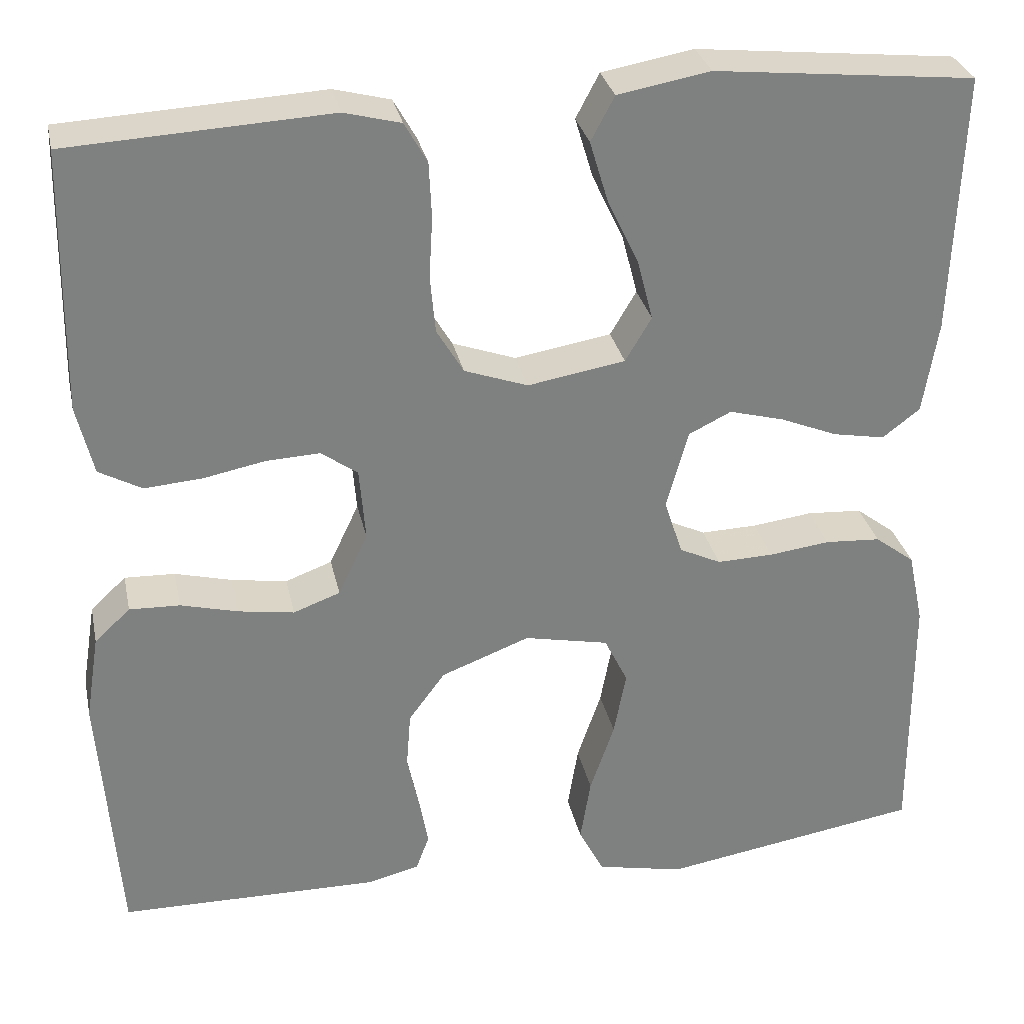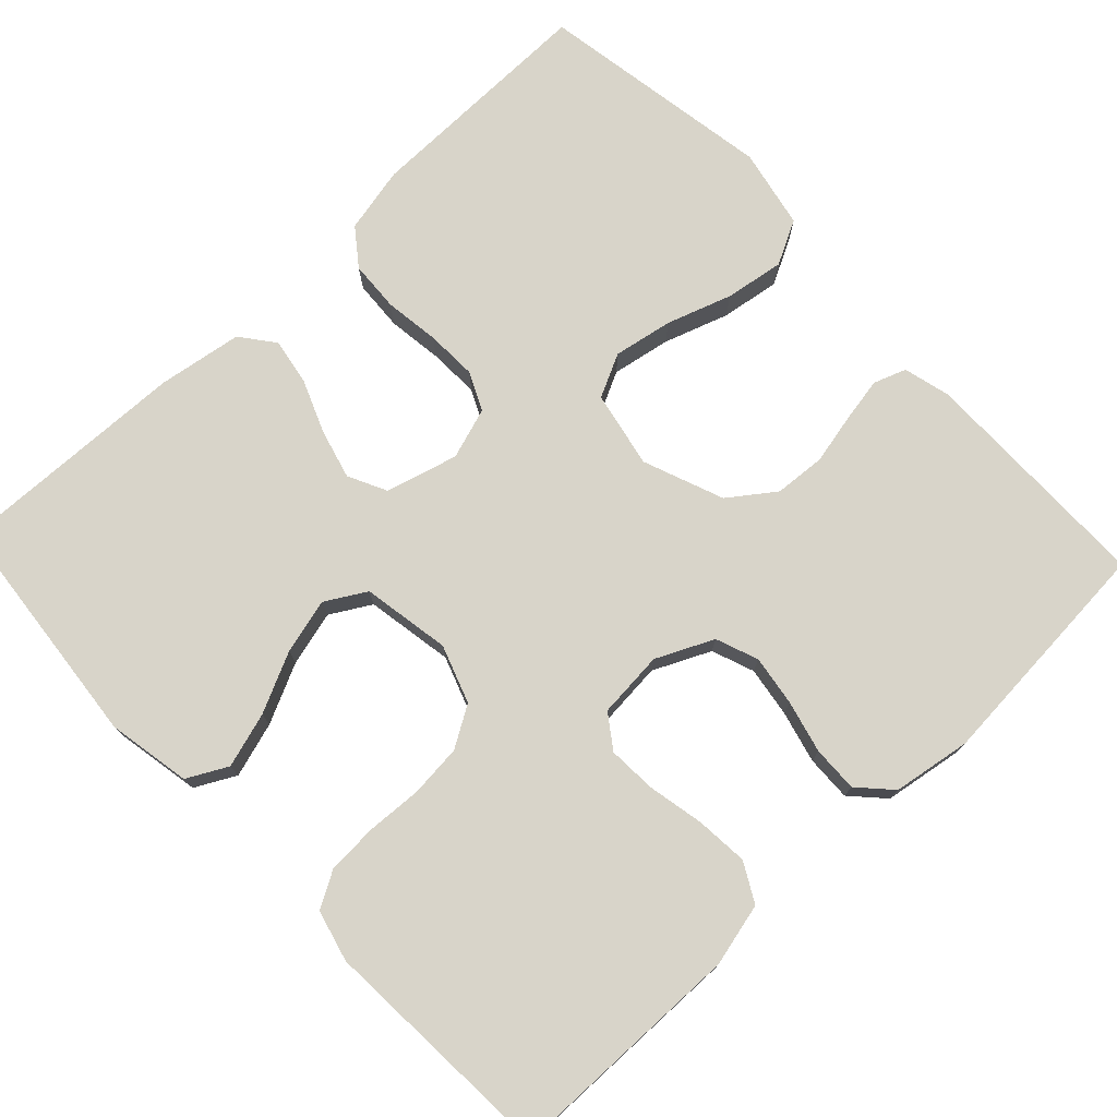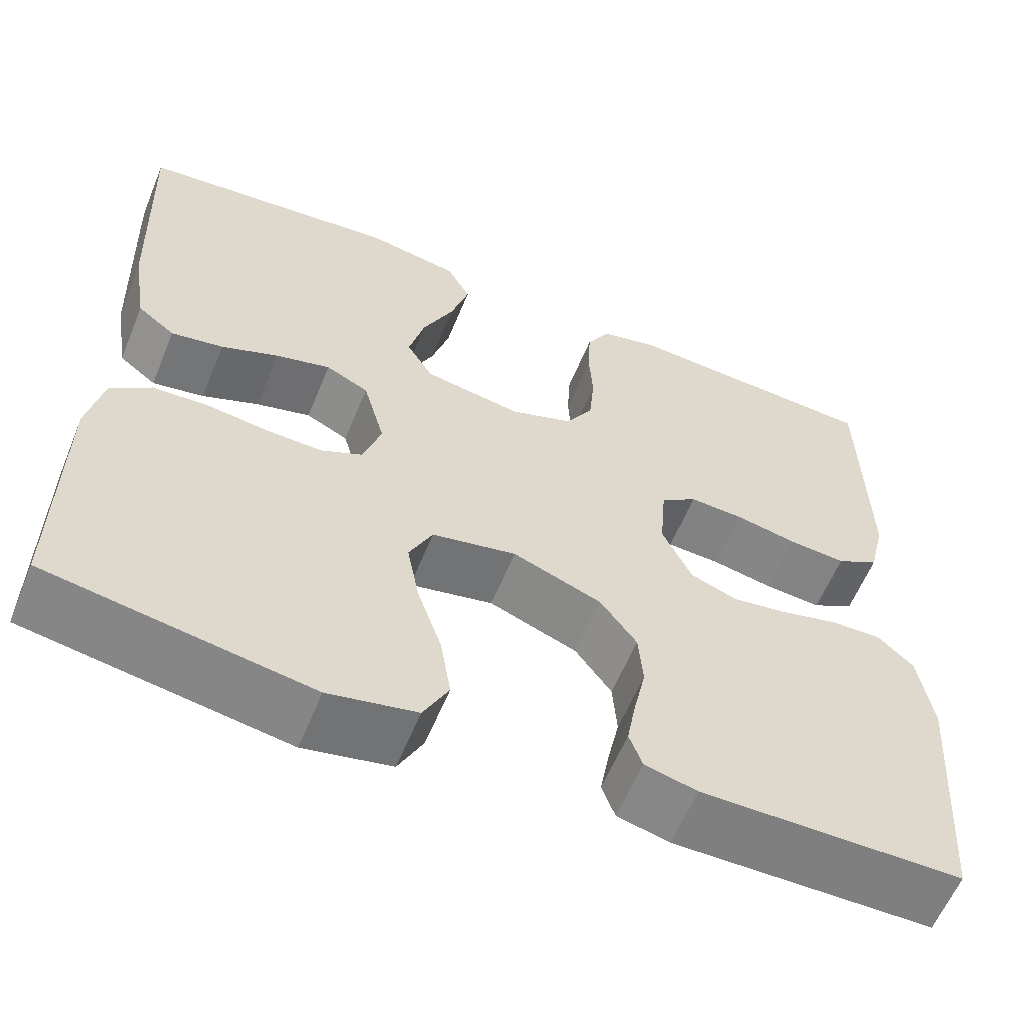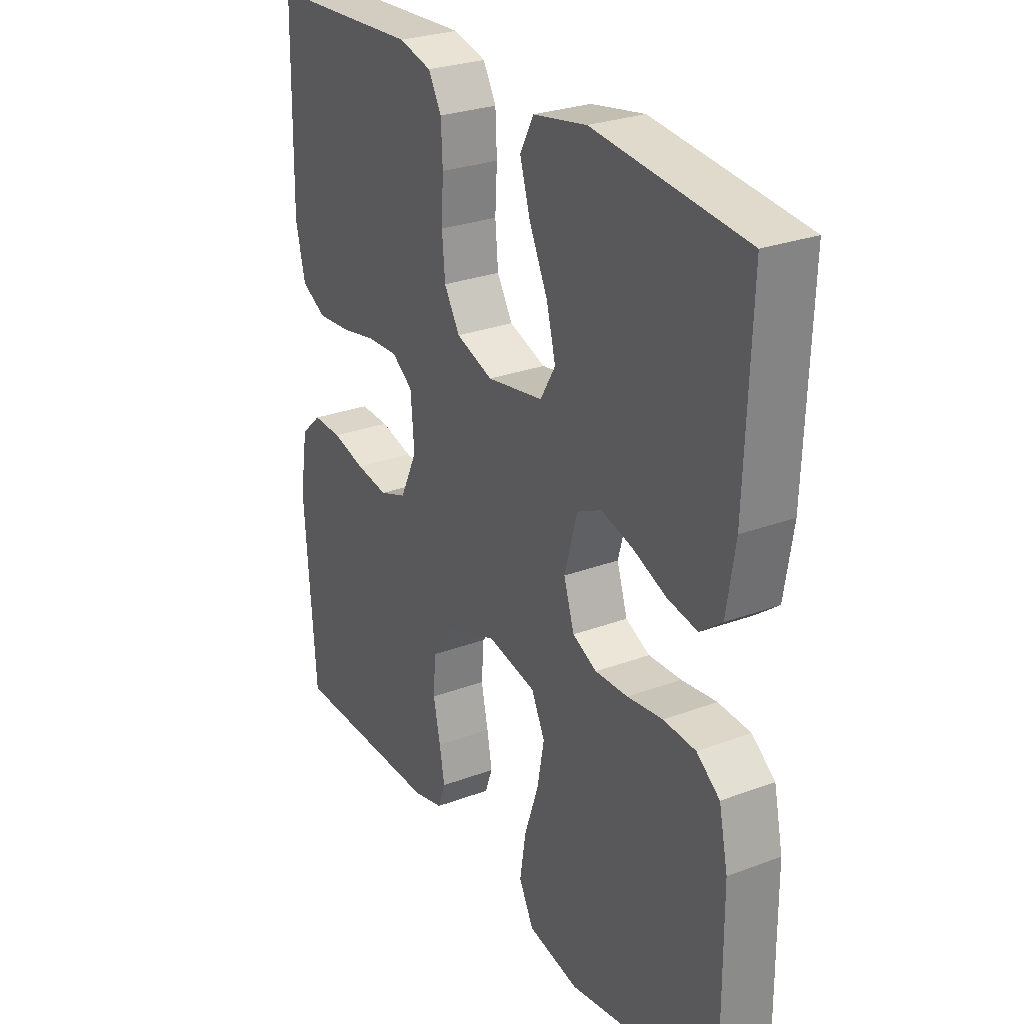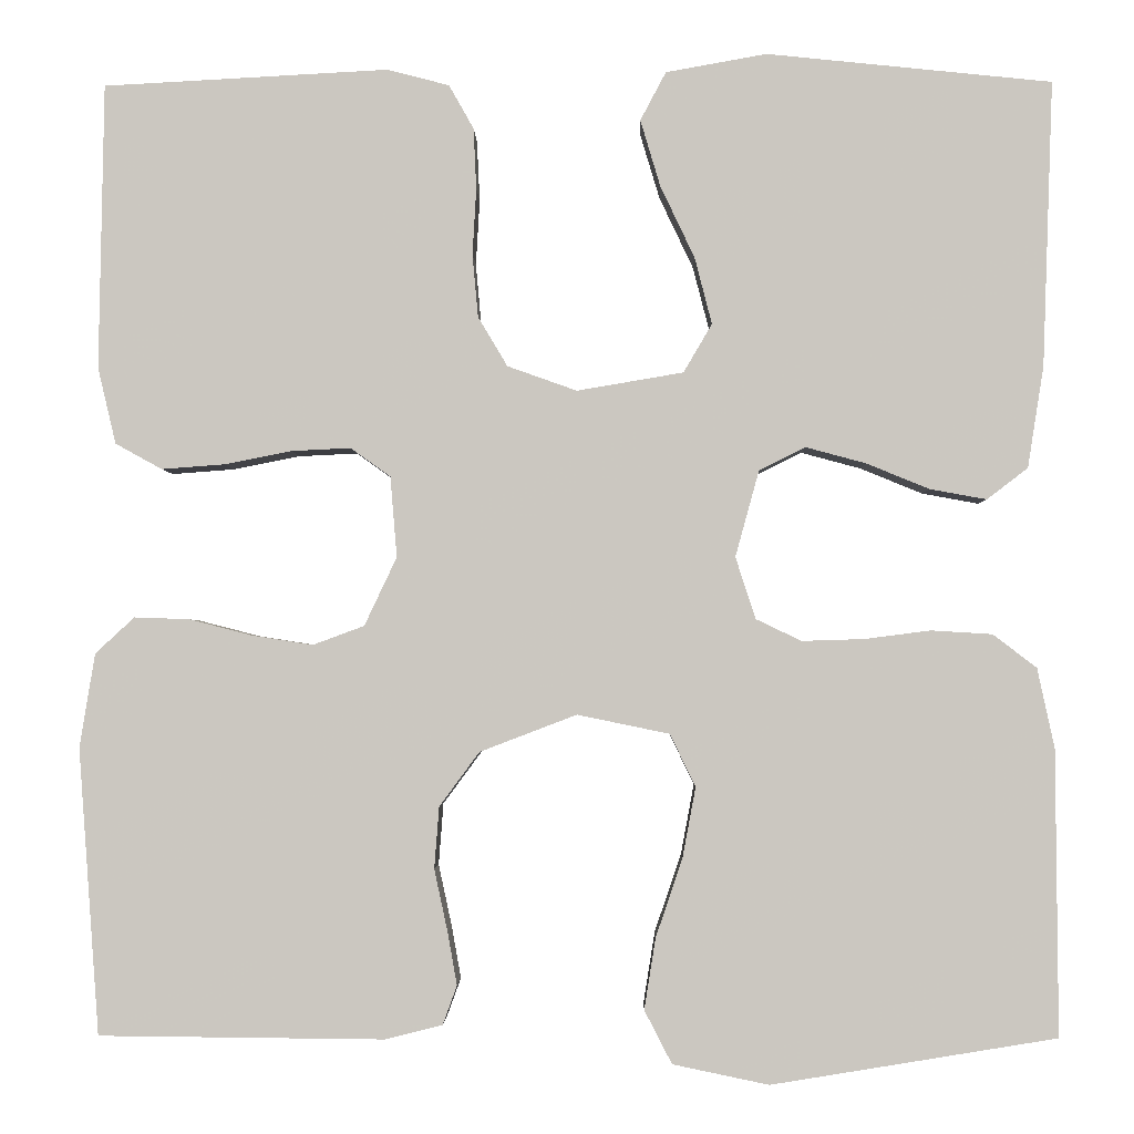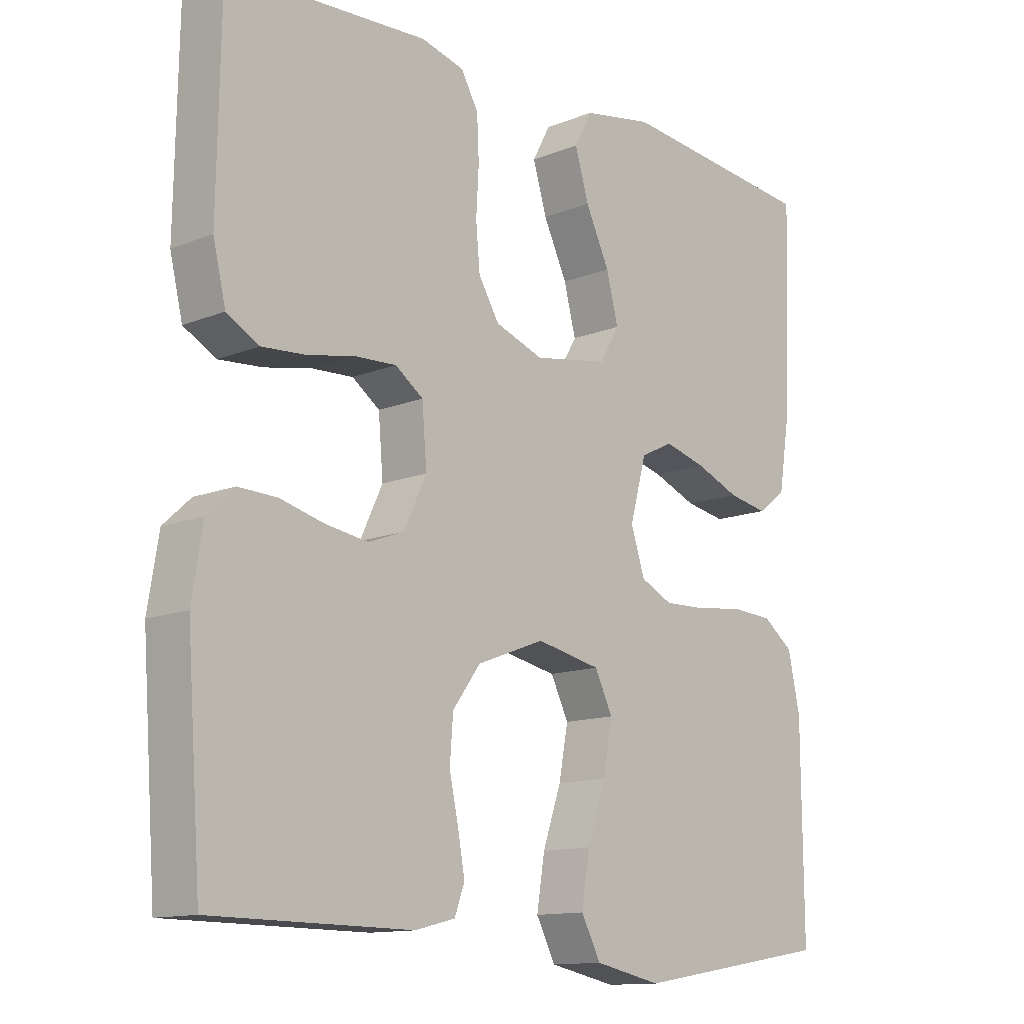
<metadata>
{"format":"obj","ext":"obj","renderer":"f3d","projection":"perspective","resolution":1024,"background":"white","views":[{"elev":30.4,"azim":168.1,"up":"+Z"},{"elev":75.6,"azim":46.5,"up":"+Y"},{"elev":-59.9,"azim":-22.3,"up":"+Z"},{"elev":27.4,"azim":-120.0,"up":"+Z"},{"elev":-2.3,"azim":-178.9,"up":"+Z"},{"elev":-12.8,"azim":132.9,"up":"+Z"}]}
</metadata>
<code>
v -0.5 0.07 0.5
v -0.2 0.07 0.531
v -0.094 0.07 0.512
v -0.067 0.07 0.461
v -0.088 0.07 0.391
v -0.124 0.07 0.315
v -0.142 0.07 0.245
v -0.112 0.07 0.194
v 0 0.07 0.175
v 0.073 0.07 0.201
v 0.104 0.07 0.253
v 0.11 0.07 0.319
v 0.106 0.07 0.389
v 0.109 0.07 0.453
v 0.135 0.07 0.499
v 0.2 0.07 0.516
v 0.5 0.07 0.5
v 0.505 0.07 0.2
v 0.486 0.07 0.12
v 0.437 0.07 0.093
v 0.371 0.07 0.098
v 0.3 0.07 0.112
v 0.238 0.07 0.115
v 0.196 0.07 0.085
v 0.189 0.07 0
v 0.223 0.07 -0.072
v 0.277 0.07 -0.092
v 0.341 0.07 -0.082
v 0.407 0.07 -0.065
v 0.465 0.07 -0.063
v 0.506 0.07 -0.101
v 0.522 0.07 -0.2
v 0.5 0.07 -0.5
v 0.2 0.07 -0.503
v 0.14 0.07 -0.488
v 0.125 0.07 -0.447
v 0.135 0.07 -0.391
v 0.149 0.07 -0.326
v 0.144 0.07 -0.261
v 0.102 0.07 -0.204
v 0 0.07 -0.165
v -0.097 0.07 -0.185
v -0.124 0.07 -0.24
v -0.11 0.07 -0.315
v -0.082 0.07 -0.397
v -0.07 0.07 -0.472
v -0.099 0.07 -0.528
v -0.2 0.07 -0.549
v -0.5 0.07 -0.5
v -0.498 0.07 -0.2
v -0.48 0.07 -0.116
v -0.434 0.07 -0.081
v -0.37 0.07 -0.077
v -0.3 0.07 -0.086
v -0.235 0.07 -0.088
v -0.187 0.07 -0.065
v -0.166 0.07 0
v -0.191 0.07 0.091
v -0.24 0.07 0.115
v -0.303 0.07 0.098
v -0.369 0.07 0.071
v -0.429 0.07 0.06
v -0.472 0.07 0.093
v -0.489 0.07 0.2
v -0.5 0 0.5
v -0.2 0 0.531
v -0.094 0 0.512
v -0.067 0 0.461
v -0.088 0 0.391
v -0.124 0 0.315
v -0.142 0 0.245
v -0.112 0 0.194
v 0 0 0.175
v 0.073 0 0.201
v 0.104 0 0.253
v 0.11 0 0.319
v 0.106 0 0.389
v 0.109 0 0.453
v 0.135 0 0.499
v 0.2 0 0.516
v 0.5 0 0.5
v 0.505 0 0.2
v 0.486 0 0.12
v 0.437 0 0.093
v 0.371 0 0.098
v 0.3 0 0.112
v 0.238 0 0.115
v 0.196 0 0.085
v 0.189 0 0
v 0.223 0 -0.072
v 0.277 0 -0.092
v 0.341 0 -0.082
v 0.407 0 -0.065
v 0.465 0 -0.063
v 0.506 0 -0.101
v 0.522 0 -0.2
v 0.5 0 -0.5
v 0.2 0 -0.503
v 0.14 0 -0.488
v 0.125 0 -0.447
v 0.135 0 -0.391
v 0.149 0 -0.326
v 0.144 0 -0.261
v 0.102 0 -0.204
v 0 0 -0.165
v -0.097 0 -0.185
v -0.124 0 -0.24
v -0.11 0 -0.315
v -0.082 0 -0.397
v -0.07 0 -0.472
v -0.099 0 -0.528
v -0.2 0 -0.549
v -0.5 0 -0.5
v -0.498 0 -0.2
v -0.48 0 -0.116
v -0.434 0 -0.081
v -0.37 0 -0.077
v -0.3 0 -0.086
v -0.235 0 -0.088
v -0.187 0 -0.065
v -0.166 0 0
v -0.191 0 0.091
v -0.24 0 0.115
v -0.303 0 0.098
v -0.369 0 0.071
v -0.429 0 0.06
v -0.472 0 0.093
v -0.489 0 0.2
f 60 61 62 63
f 59 60 63 64
f 51 52 53 54
f 51 54 55
f 50 51 55
f 49 50 55
f 48 49 55 56
f 44 45 46 47
f 43 44 47 48
f 35 36 37 38
f 33 34 35 38
f 33 38 39
f 32 33 39 40
f 28 29 30 31
f 27 28 31 32
f 26 27 32 40
f 19 20 21 22
f 19 22 23
f 18 19 23
f 17 18 23
f 16 17 23 24
f 12 13 14 15
f 11 12 15 16
f 3 4 5 6
f 3 6 7
f 2 3 7
f 59 64 1 2
f 58 59 2 7
f 57 58 7 8
f 43 48 56 57
f 42 43 57 8
f 41 42 8 9
f 25 26 40 41
f 25 41 9 10
f 11 16 24 25
f 10 11 25
f 127 126 125 124
f 128 127 124 123
f 118 117 116 115
f 119 118 115
f 119 115 114
f 119 114 113
f 120 119 113 112
f 111 110 109 108
f 112 111 108 107
f 102 101 100 99
f 102 99 98 97
f 103 102 97
f 104 103 97 96
f 95 94 93 92
f 96 95 92 91
f 104 96 91 90
f 86 85 84 83
f 87 86 83
f 87 83 82
f 87 82 81
f 88 87 81 80
f 79 78 77 76
f 80 79 76 75
f 70 69 68 67
f 71 70 67
f 71 67 66
f 66 65 128 123
f 71 66 123 122
f 72 71 122 121
f 121 120 112 107
f 72 121 107 106
f 73 72 106 105
f 105 104 90 89
f 74 73 105 89
f 89 88 80 75
f 89 75 74
f 1 65 66 2
f 2 66 67 3
f 3 67 68 4
f 4 68 69 5
f 5 69 70 6
f 6 70 71 7
f 7 71 72 8
f 8 72 73 9
f 9 73 74 10
f 10 74 75 11
f 11 75 76 12
f 12 76 77 13
f 13 77 78 14
f 14 78 79 15
f 15 79 80 16
f 16 80 81 17
f 17 81 82 18
f 18 82 83 19
f 19 83 84 20
f 20 84 85 21
f 21 85 86 22
f 22 86 87 23
f 23 87 88 24
f 24 88 89 25
f 25 89 90 26
f 26 90 91 27
f 27 91 92 28
f 28 92 93 29
f 29 93 94 30
f 30 94 95 31
f 31 95 96 32
f 32 96 97 33
f 33 97 98 34
f 34 98 99 35
f 35 99 100 36
f 36 100 101 37
f 37 101 102 38
f 38 102 103 39
f 39 103 104 40
f 40 104 105 41
f 41 105 106 42
f 42 106 107 43
f 43 107 108 44
f 44 108 109 45
f 45 109 110 46
f 46 110 111 47
f 47 111 112 48
f 48 112 113 49
f 49 113 114 50
f 50 114 115 51
f 51 115 116 52
f 52 116 117 53
f 53 117 118 54
f 54 118 119 55
f 55 119 120 56
f 56 120 121 57
f 57 121 122 58
f 58 122 123 59
f 59 123 124 60
f 60 124 125 61
f 61 125 126 62
f 62 126 127 63
f 63 127 128 64
f 64 128 65 1

</code>
